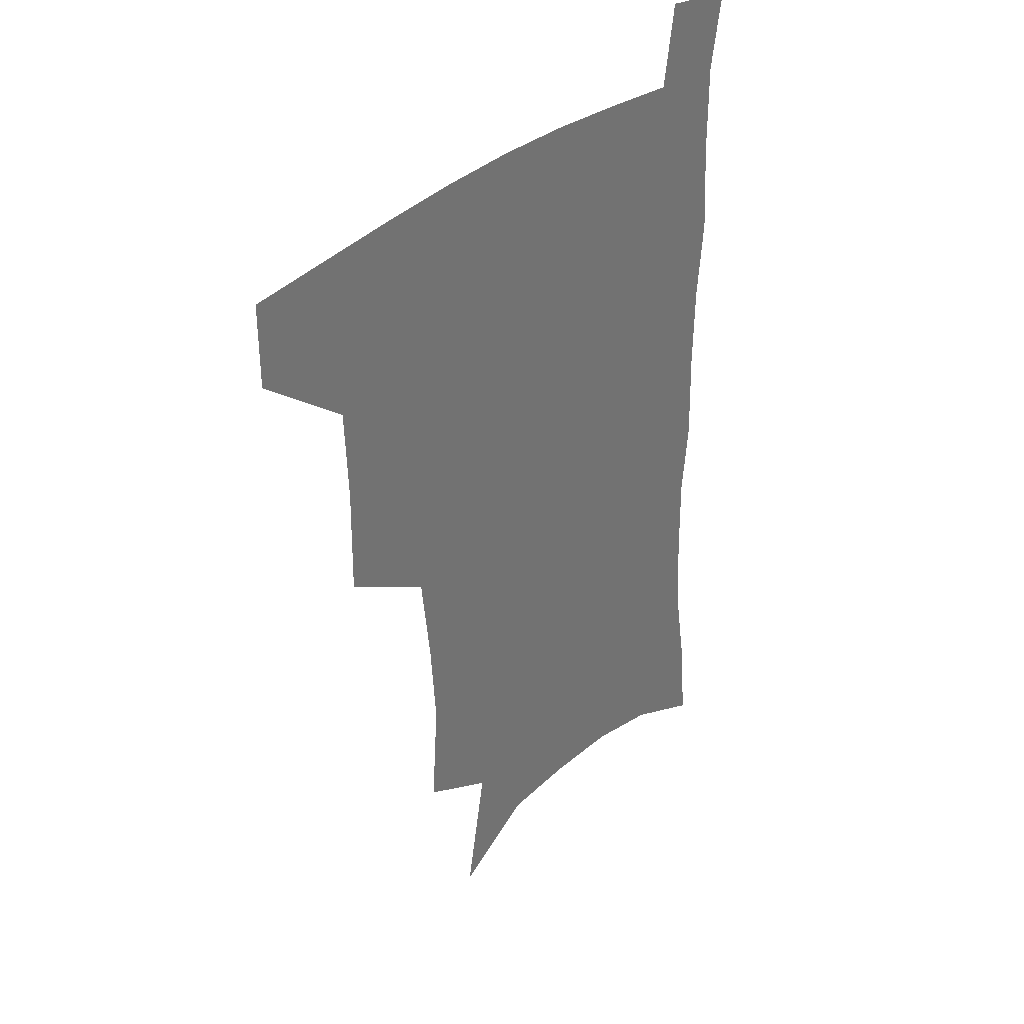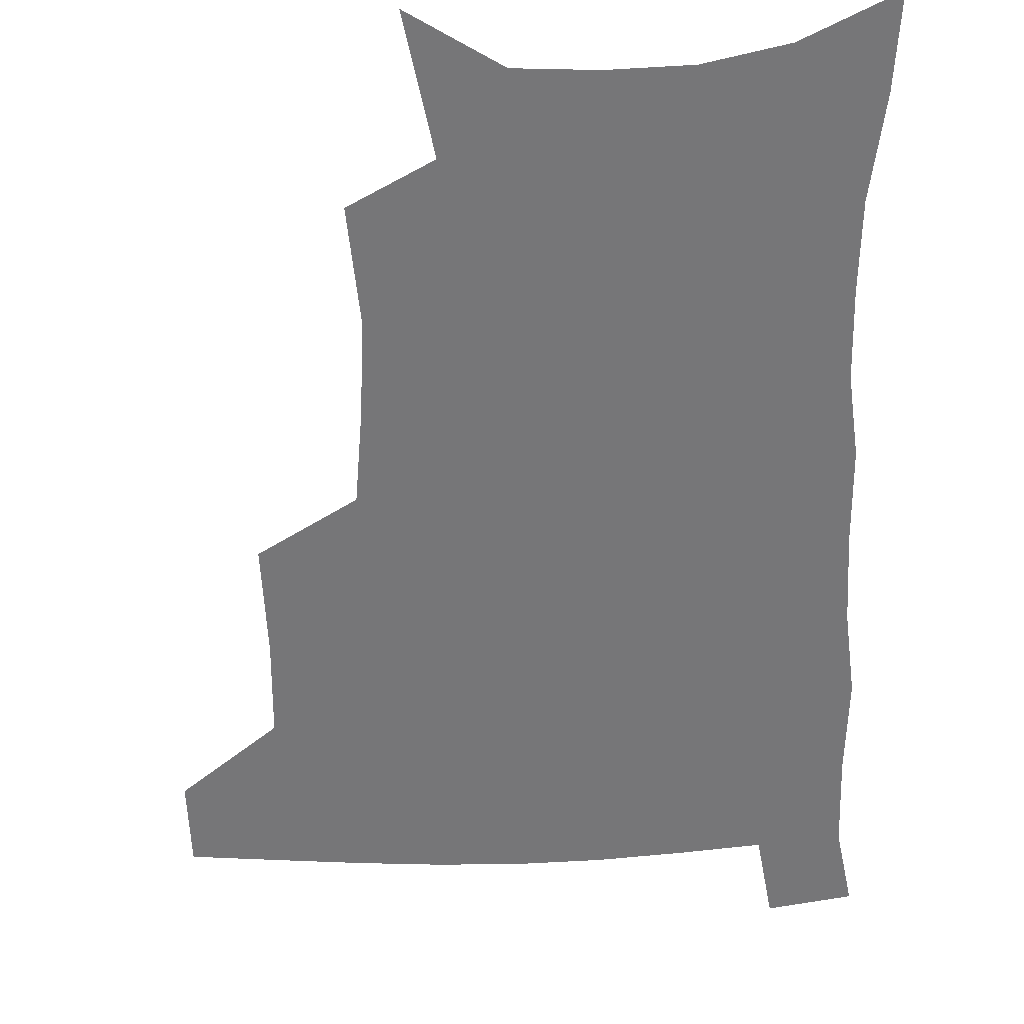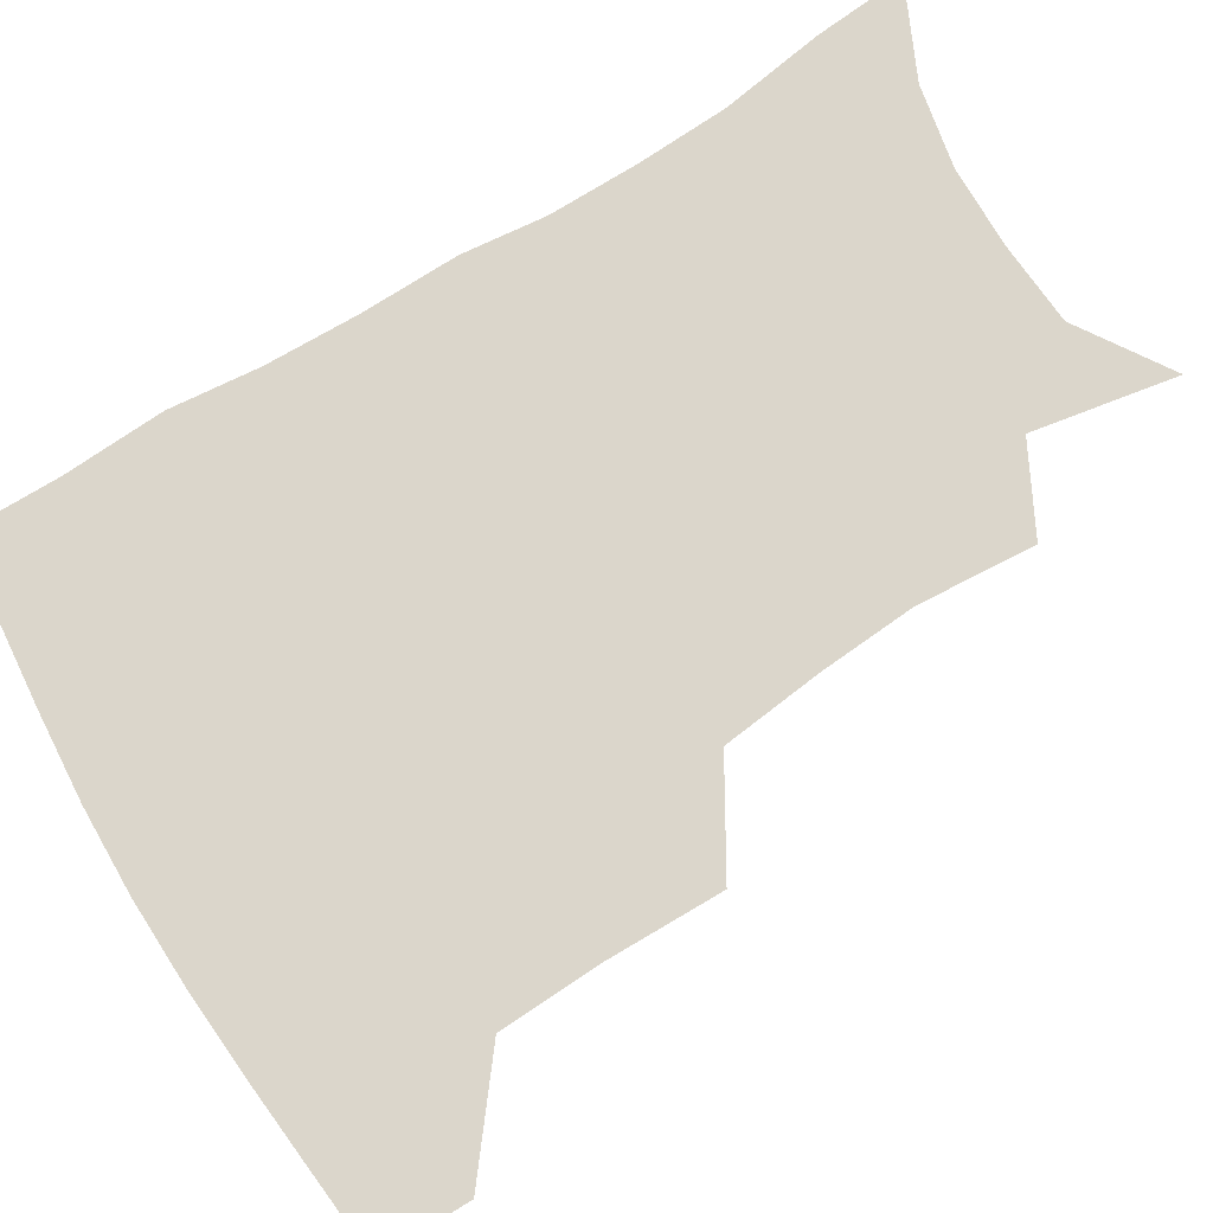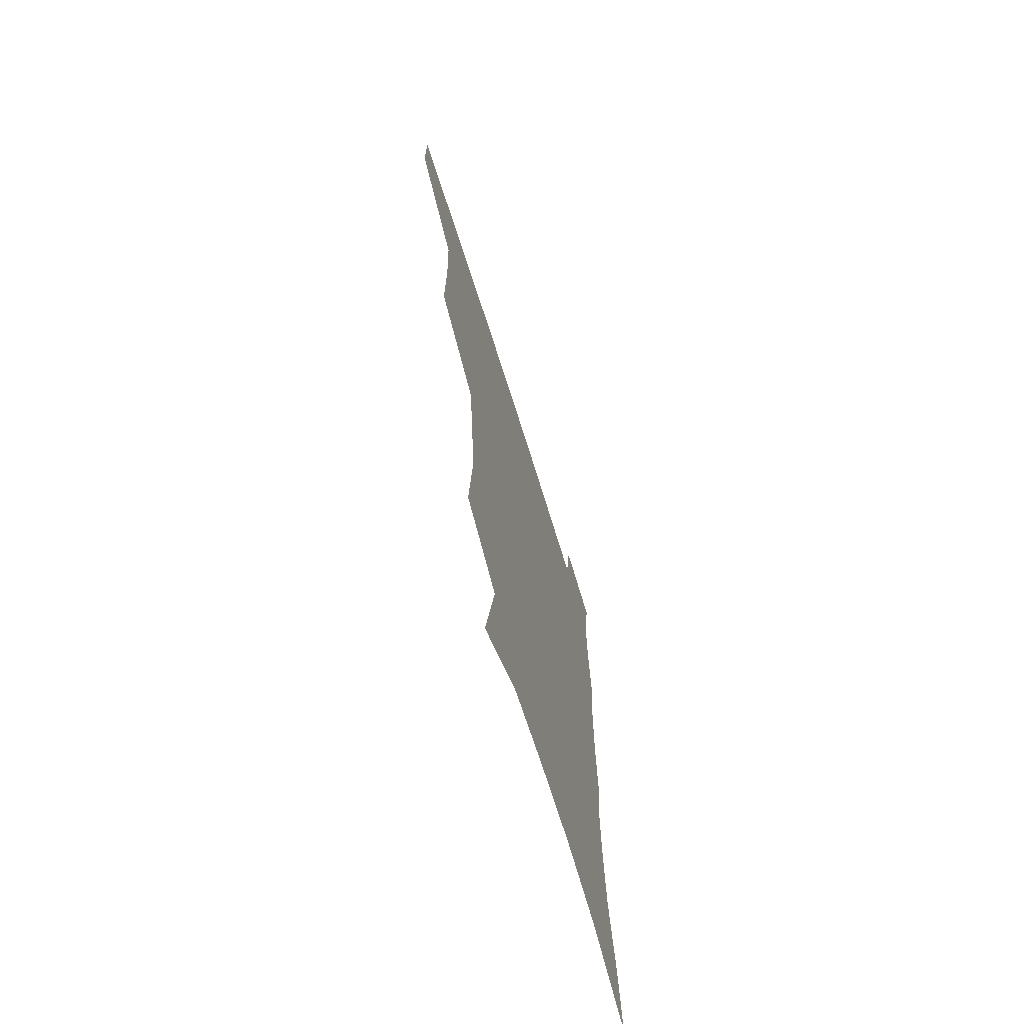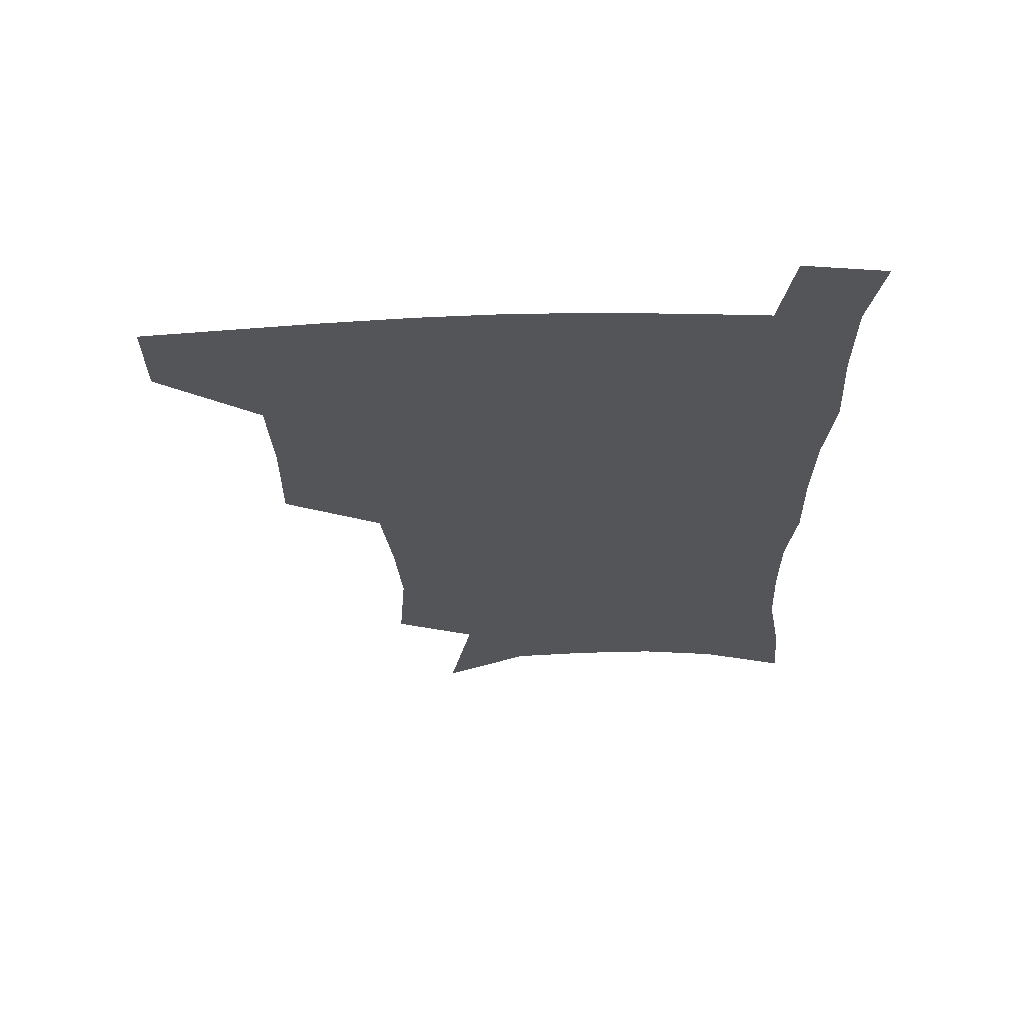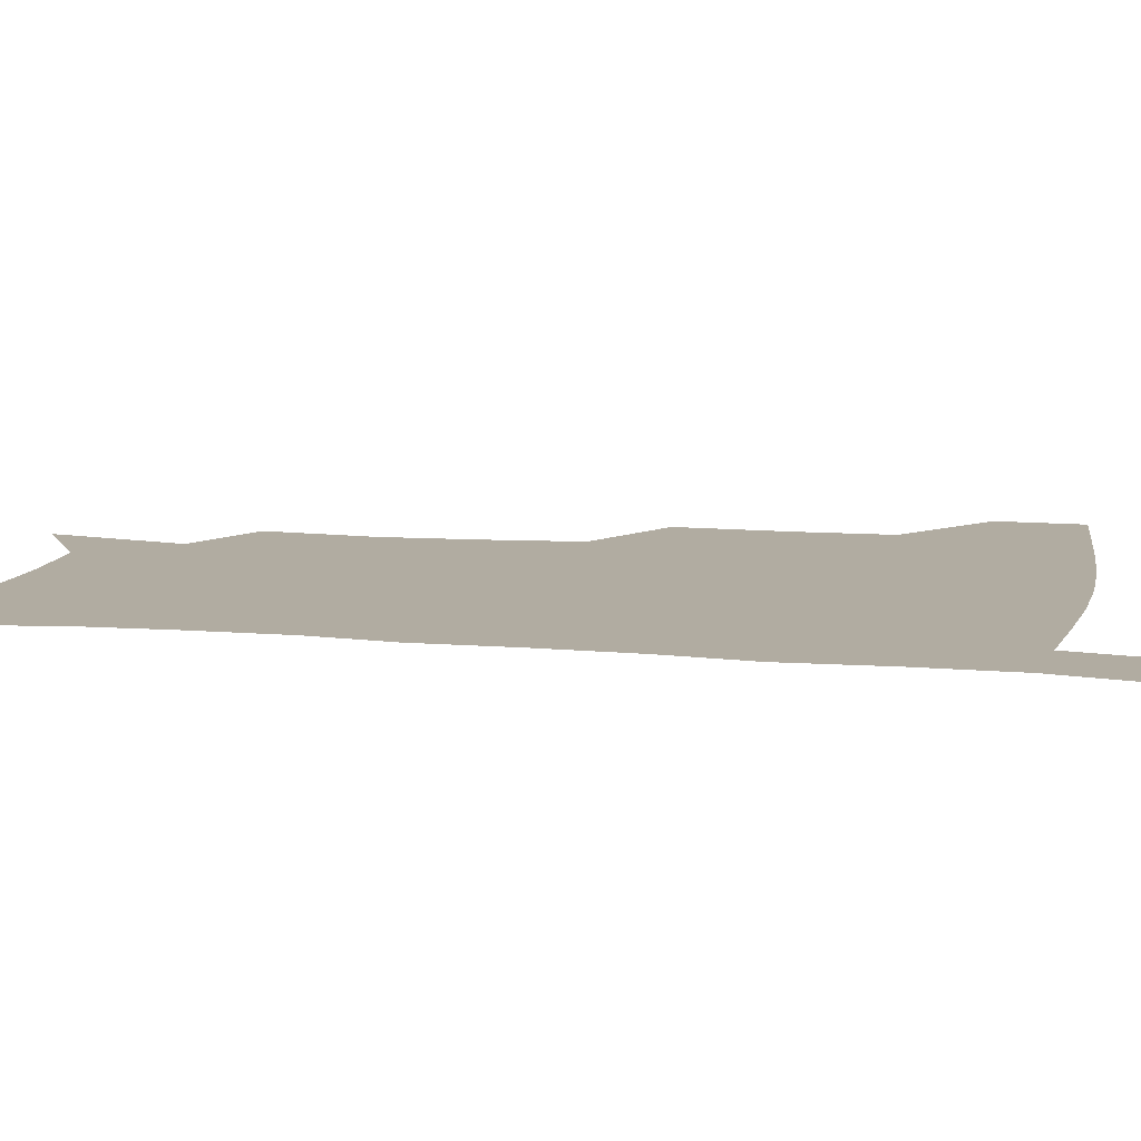
<metadata>
{"format":"obj","ext":"obj","renderer":"f3d","projection":"perspective","resolution":1024,"background":"white","views":[{"elev":36.1,"azim":-48.8,"up":"+Y"},{"elev":-56.9,"azim":1.9,"up":"+Z"},{"elev":73.5,"azim":-121.5,"up":"+Z"},{"elev":-70.3,"azim":-72.5,"up":"+Y"},{"elev":65.6,"azim":-2.0,"up":"+Y"},{"elev":10.2,"azim":103.0,"up":"+Z"}]}
</metadata>
<code>
v 482.6 476.6 0
v 482.6 507.1 0
v 517.7 376.2 0
v 518.2 415.4 0
v 516.8 449.3 0
v 515.6 479.8 0
v 512.7 509.6 0
v 555.1 250.1 0
v 557.9 289.4 0
v 555.6 321.6 0
v 551.7 355.8 0
v 549.6 392.1 0
v 547.2 422.3 0
v 546.9 453.6 0
v 544.9 482.2 0
v 542.1 512 0
v 575.5 186.6 0
v 584.1 234.7 0
v 583 267.9 0
v 583.7 306.4 0
v 580.8 335.9 0
v 578.1 366.7 0
v 577.3 399.8 0
v 576.6 429.2 0
v 575.7 456.6 0
v 574.6 483.5 0
v 571.3 513.8 0
v 606.6 206.1 0
v 608.7 243.6 0
v 607.4 274.6 0
v 606.8 312.5 0
v 605 341.9 0
v 603.8 373.7 0
v 603 403 0
v 602.7 431.2 0
v 602.6 457.8 0
v 602.4 484.4 0
v 600.2 514.4 0
v 634.4 207.7 0
v 633 246.9 0
v 631.6 280.4 0
v 630.1 313.8 0
v 628.9 346.1 0
v 628.3 374.7 0
v 628 404.1 0
v 628.1 433.5 0
v 628.9 458.3 0
v 629.6 484.4 0
v 629 513.4 0
v 662.6 206.9 0
v 658.5 243.5 0
v 655.7 278.4 0
v 653.4 313.3 0
v 652.9 343.1 0
v 653.2 371.5 0
v 653.6 400.2 0
v 653.3 430.4 0
v 654.6 457.3 0
v 656.3 483.9 0
v 658.7 511 0
v 690.9 200.8 0
v 684 239.3 0
v 680.7 272.7 0
v 679.7 303.7 0
v 678.4 335.5 0
v 678.7 365.2 0
v 679.1 395.2 0
v 679.7 424.9 0
v 681.6 452.8 0
v 682.7 481.5 0
v 686.6 508.2 0
v 691.2 538.9 0
v 722.5 185.7 0
v 719.6 217.7 0
v 713.8 253.1 0
v 712.2 284.1 0
v 711.8 315 0
v 714.7 343.5 0
v 713.8 376.5 0
v 714.4 408.6 0
v 717.3 438.8 0
v 715.2 472.8 0
v 715.2 505.5 0
v 720.1 533.9 0
f 5 6 1
f 1 6 2
f 6 7 2
f 11 12 3
f 3 12 4
f 12 13 4
f 4 13 5
f 13 14 5
f 5 14 6
f 14 15 6
f 6 15 7
f 15 16 7
f 18 19 8
f 8 19 9
f 19 20 9
f 9 20 10
f 20 21 10
f 10 21 11
f 21 22 11
f 11 22 12
f 22 23 12
f 12 23 13
f 23 24 13
f 13 24 14
f 24 25 14
f 14 25 15
f 25 26 15
f 15 26 16
f 26 27 16
f 17 28 18
f 28 29 18
f 18 29 19
f 29 30 19
f 19 30 20
f 30 31 20
f 20 31 21
f 31 32 21
f 21 32 22
f 32 33 22
f 22 33 23
f 33 34 23
f 23 34 24
f 34 35 24
f 24 35 25
f 35 36 25
f 25 36 26
f 36 37 26
f 26 37 27
f 37 38 27
f 28 39 29
f 39 40 29
f 29 40 30
f 40 41 30
f 30 41 31
f 41 42 31
f 31 42 32
f 42 43 32
f 32 43 33
f 43 44 33
f 33 44 34
f 44 45 34
f 34 45 35
f 45 46 35
f 35 46 36
f 46 47 36
f 36 47 37
f 47 48 37
f 37 48 38
f 48 49 38
f 39 50 40
f 50 51 40
f 40 51 41
f 51 52 41
f 41 52 42
f 52 53 42
f 42 53 43
f 53 54 43
f 43 54 44
f 54 55 44
f 44 55 45
f 55 56 45
f 45 56 46
f 56 57 46
f 46 57 47
f 57 58 47
f 47 58 48
f 58 59 48
f 48 59 49
f 59 60 49
f 50 61 51
f 61 62 51
f 51 62 52
f 62 63 52
f 52 63 53
f 63 64 53
f 53 64 54
f 64 65 54
f 54 65 55
f 65 66 55
f 55 66 56
f 66 67 56
f 56 67 57
f 67 68 57
f 57 68 58
f 68 69 58
f 58 69 59
f 69 70 59
f 59 70 60
f 70 71 60
f 61 73 62
f 73 74 62
f 62 74 63
f 74 75 63
f 63 75 64
f 75 76 64
f 64 76 65
f 76 77 65
f 65 77 66
f 77 78 66
f 66 78 67
f 78 79 67
f 67 79 68
f 79 80 68
f 68 80 69
f 80 81 69
f 69 81 70
f 81 82 70
f 70 82 71
f 82 83 71
f 71 83 72
f 83 84 72

</code>
